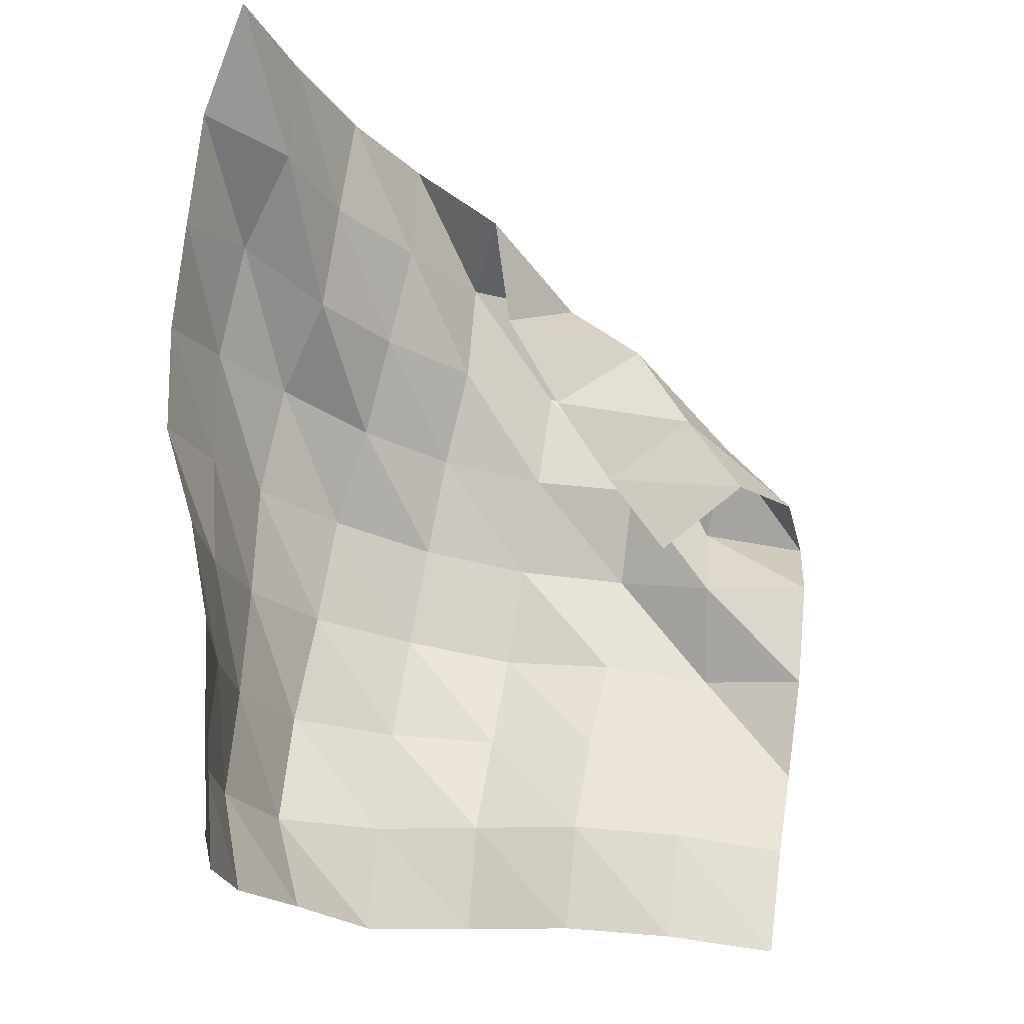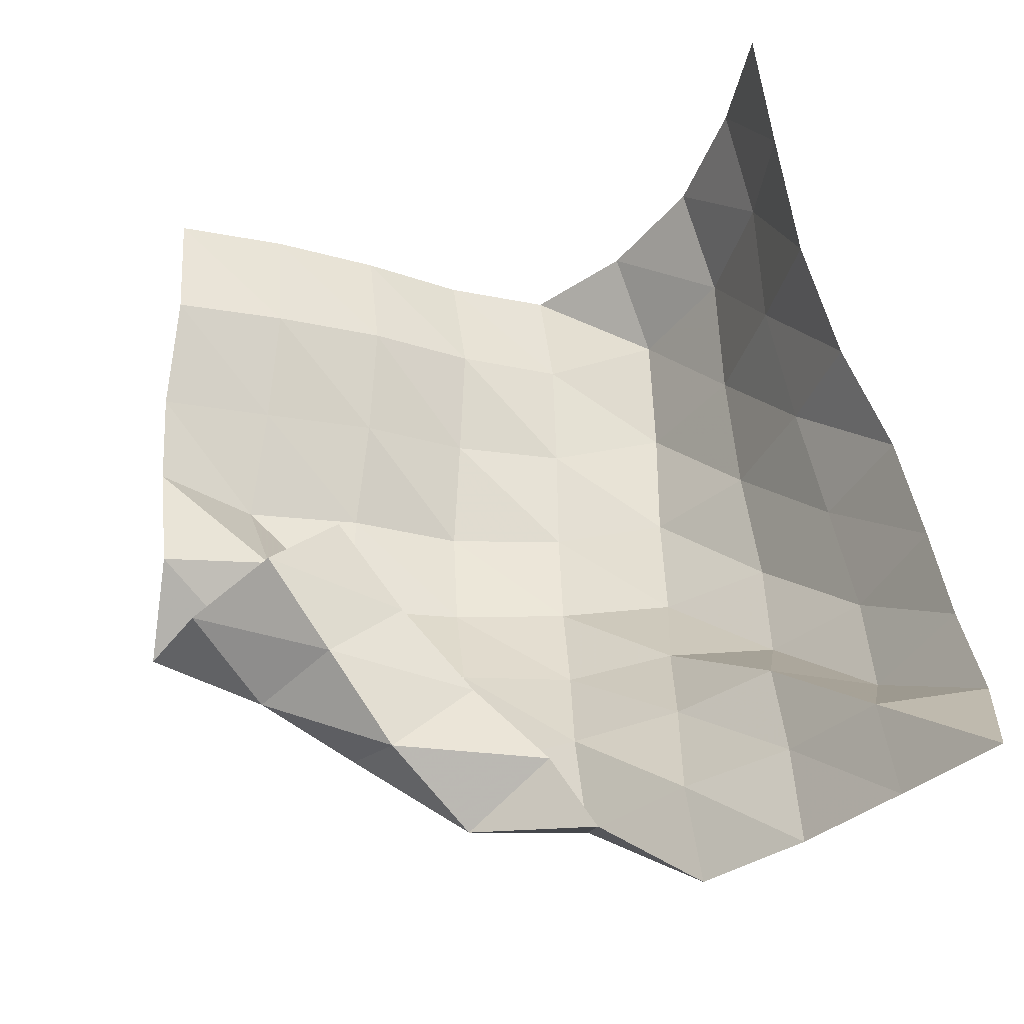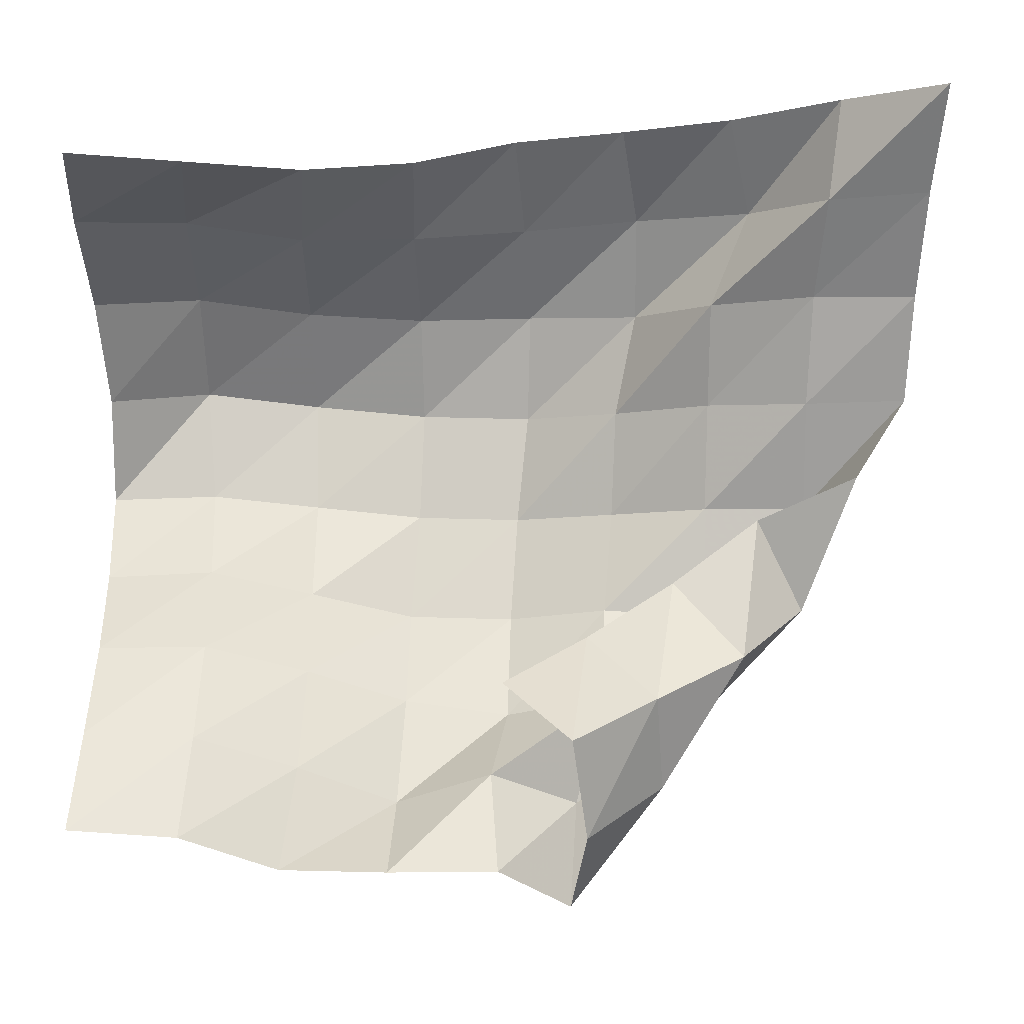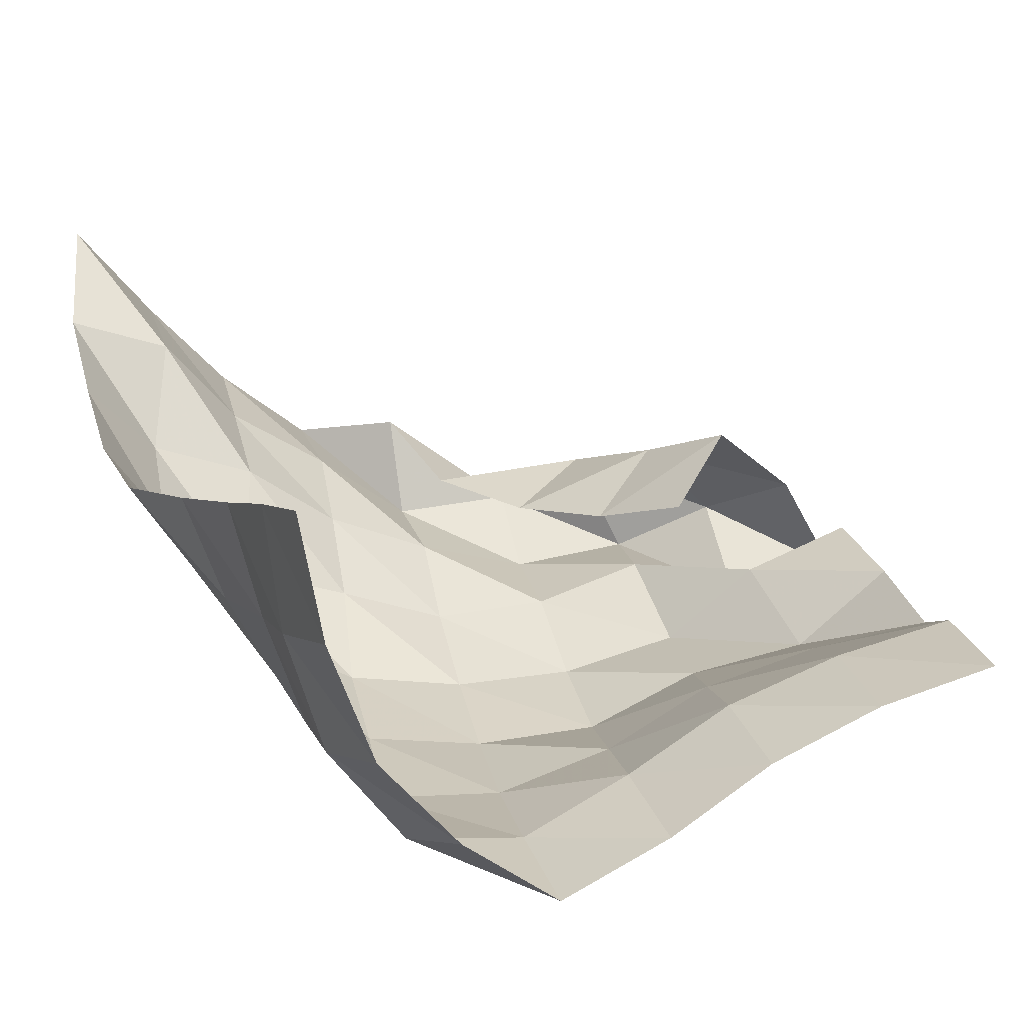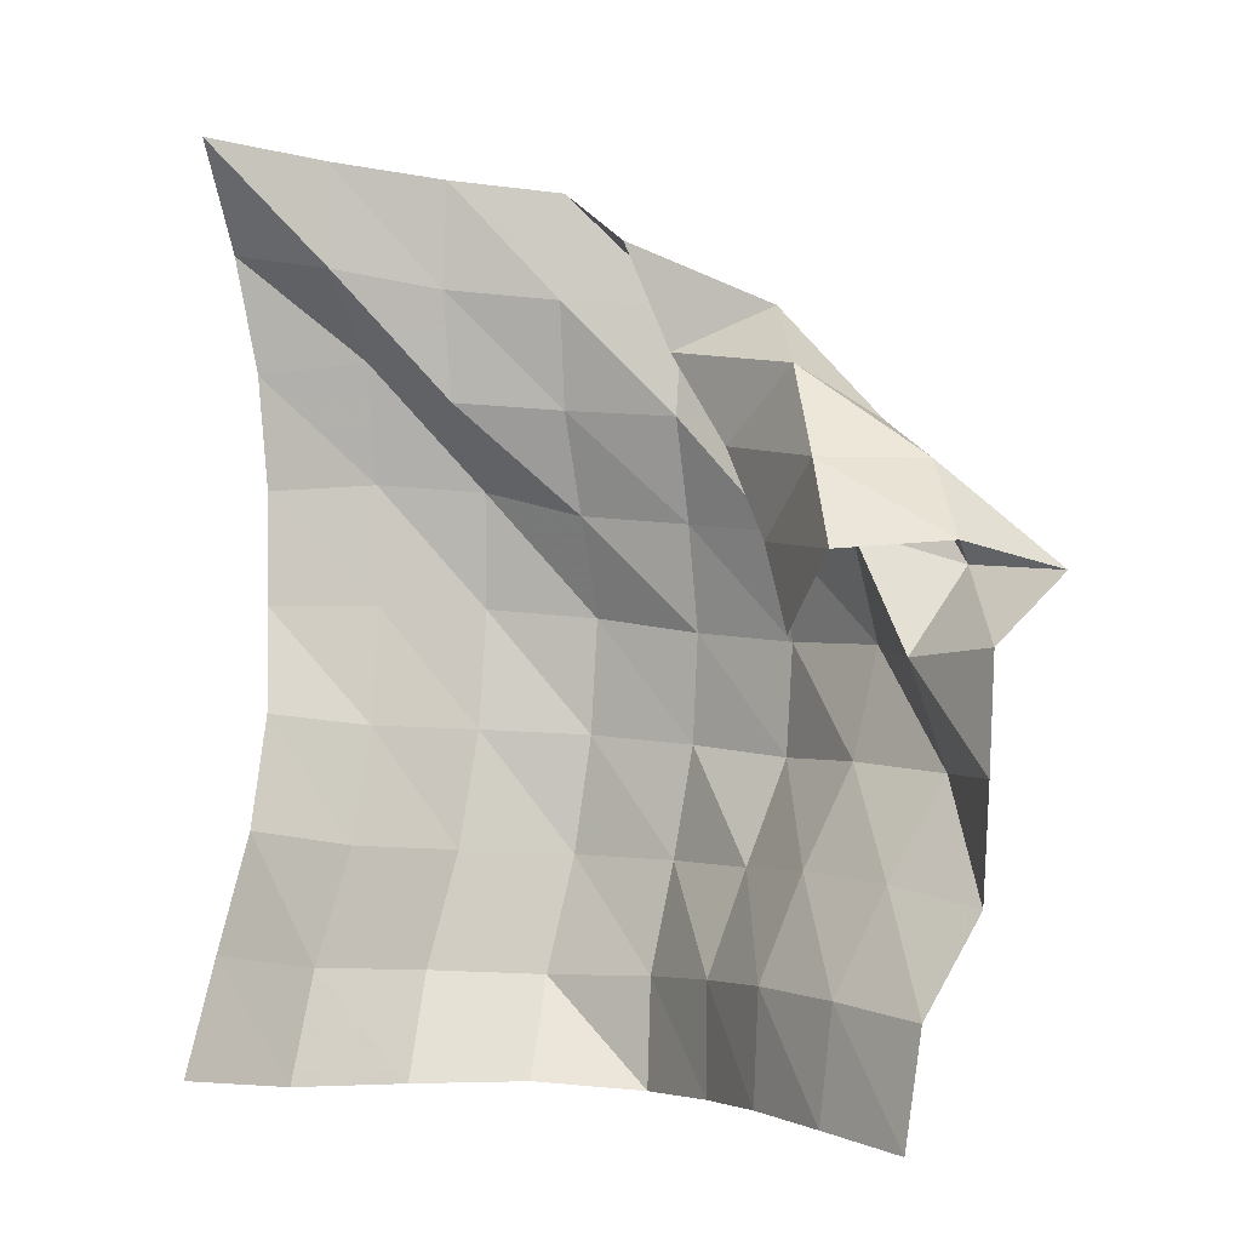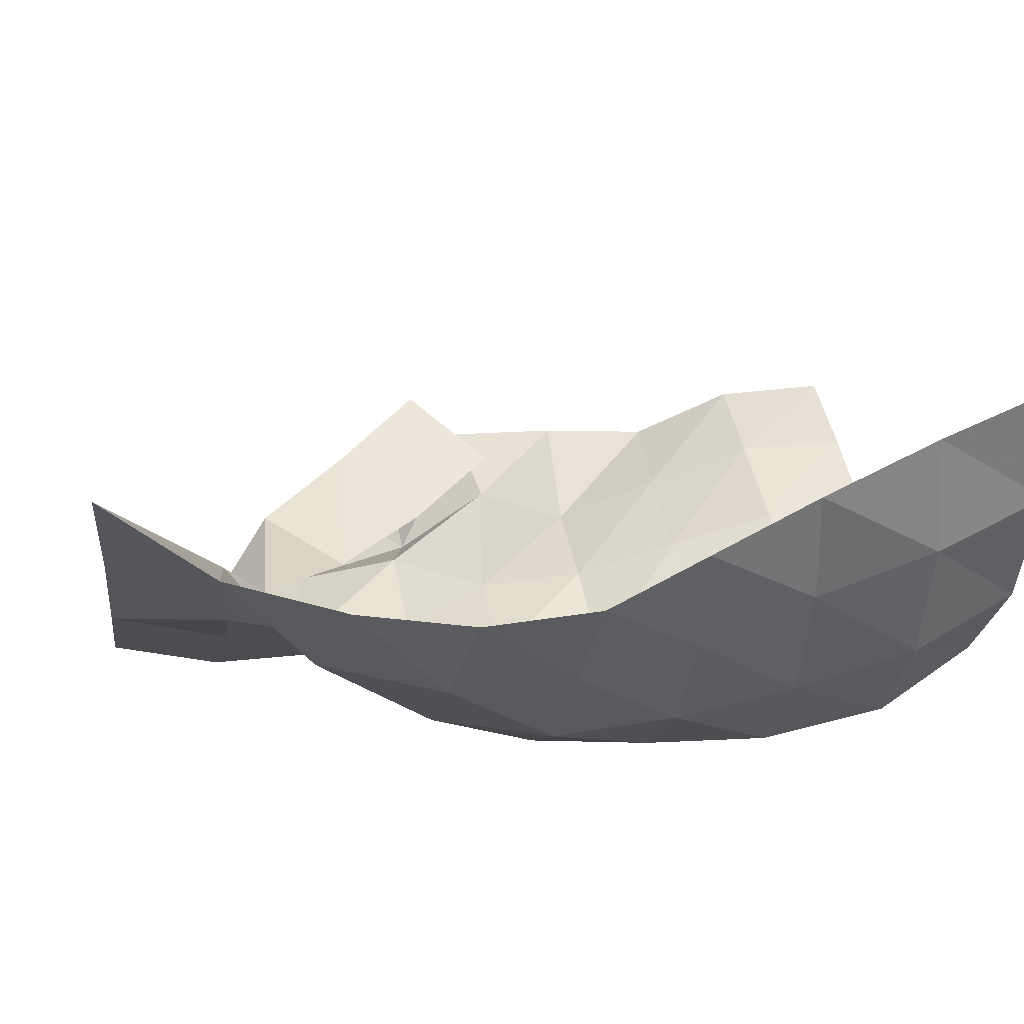
<metadata>
{"format":"obj","ext":"obj","renderer":"f3d","projection":"perspective","resolution":1024,"background":"white","views":[{"elev":-19.3,"azim":166.3,"up":"+Z"},{"elev":54.0,"azim":-10.8,"up":"+Y"},{"elev":71.3,"azim":-95.0,"up":"+Y"},{"elev":22.0,"azim":159.3,"up":"+Y"},{"elev":-7.2,"azim":-141.9,"up":"+Z"},{"elev":22.9,"azim":72.3,"up":"+Y"}]}
</metadata>
<code>
v -1 0 -1
v -1.002 -0.08222 -0.7444
v -0.9985 -0.1775 -0.48
v -0.9622 -0.2582 -0.2218
v -0.8997 -0.3168 0.02427
v -0.8962 -0.3139 0.2823
v -0.9153 -0.2592 0.5332
v -0.9347 -0.1632 0.7816
v -1 0 1
v -1.042 -0.2655 -1.021
v -1.027 -0.3493 -0.7697
v -1.056 -0.4312 -0.5039
v -1.044 -0.4996 -0.2352
v -1.033 -0.5299 0.03574
v -1.034 -0.519 0.3101
v -1.077 -0.4374 0.5722
v -1.153 -0.2353 0.7338
v -1.167 -0.2079 0.9638
v -1.136 -0.5316 -1.019
v -1.106 -0.621 -0.7741
v -1.139 -0.6881 -0.5074
v -1.162 -0.7271 -0.2349
v -1.176 -0.7357 0.03792
v -1.221 -0.6774 0.2945
v -1.285 -0.4889 0.462
v -1.311 -0.4268 0.7
v -1.343 -0.4022 0.9347
v -1.306 -0.742 -1.017
v -1.267 -0.8446 -0.7841
v -1.305 -0.8954 -0.5146
v -1.357 -0.8909 -0.2468
v -1.397 -0.8627 0.01287
v -1.447 -0.742 0.2258
v -1.485 -0.6355 0.4424
v -1.527 -0.5679 0.6707
v -1.541 -0.565 0.9062
v -1.508 -0.9011 -1.038
v -1.524 -0.8925 -0.7872
v -1.565 -0.9241 -0.5334
v -1.61 -0.9351 -0.2791
v -1.649 -0.9027 -0.0353
v -1.68 -0.8283 0.1953
v -1.717 -0.7349 0.4166
v -1.737 -0.7314 0.6561
v -1.741 -0.518 0.758
v -1.743 -0.7993 -1.046
v -1.757 -0.7843 -0.7947
v -1.814 -0.8501 -0.5571
v -1.873 -0.9196 -0.3205
v -1.908 -0.8945 -0.07494
v -1.93 -0.8092 0.1524
v -1.966 -0.8125 0.3958
v -2 -0.7125 0.6164
v -1.799 -0.6048 0.5238
v -1.959 -0.6672 -1.056
v -1.981 -0.6557 -0.8062
v -2.042 -0.7303 -0.5725
v -2.114 -0.8118 -0.3462
v -2.164 -0.8335 -0.105
v -2.168 -0.7328 0.1219
v -2.223 -0.7773 0.3519
v -2.14 -0.5664 0.4479
v -1.933 -0.6186 0.3078
v -2.187 -0.5657 -1.083
v -2.22 -0.5675 -0.8339
v -2.289 -0.6609 -0.6064
v -2.369 -0.7633 -0.385
v -2.345 -0.6605 -0.1593
v -2.399 -0.8058 0.0385
v -2.412 -0.6559 0.2335
v -2.244 -0.4779 0.2301
v -2.059 -0.5763 0.08979
v -2.425 -0.4979 -1.121
v -2.461 -0.5072 -0.8732
v -2.533 -0.6158 -0.6599
v -2.564 -0.595 -0.4136
v -2.586 -0.5845 -0.1635
v -2.65 -0.7629 8.915e-05
v -2.538 -0.5429 0.04329
v -2.347 -0.3805 0.02431
v -2.173 -0.49 -0.1178
f 1 10 2
f 2 10 11
f 2 11 3
f 3 11 12
f 3 12 4
f 4 12 13
f 4 13 5
f 5 13 14
f 5 14 6
f 6 14 15
f 6 15 7
f 7 15 16
f 7 16 8
f 8 16 17
f 8 17 9
f 9 17 18
f 10 19 11
f 11 19 20
f 11 20 12
f 12 20 21
f 12 21 13
f 13 21 22
f 13 22 14
f 14 22 23
f 14 23 15
f 15 23 24
f 15 24 16
f 16 24 25
f 16 25 17
f 17 25 26
f 17 26 18
f 18 26 27
f 19 28 20
f 20 28 29
f 20 29 21
f 21 29 30
f 21 30 22
f 22 30 31
f 22 31 23
f 23 31 32
f 23 32 24
f 24 32 33
f 24 33 25
f 25 33 34
f 25 34 26
f 26 34 35
f 26 35 27
f 27 35 36
f 28 37 29
f 29 37 38
f 29 38 30
f 30 38 39
f 30 39 31
f 31 39 40
f 31 40 32
f 32 40 41
f 32 41 33
f 33 41 42
f 33 42 34
f 34 42 43
f 34 43 35
f 35 43 44
f 35 44 36
f 36 44 45
f 37 46 38
f 38 46 47
f 38 47 39
f 39 47 48
f 39 48 40
f 40 48 49
f 40 49 41
f 41 49 50
f 41 50 42
f 42 50 51
f 42 51 43
f 43 51 52
f 43 52 44
f 44 52 53
f 44 53 45
f 45 53 54
f 46 55 47
f 47 55 56
f 47 56 48
f 48 56 57
f 48 57 49
f 49 57 58
f 49 58 50
f 50 58 59
f 50 59 51
f 51 59 60
f 51 60 52
f 52 60 61
f 52 61 53
f 53 61 62
f 53 62 54
f 54 62 63
f 55 64 56
f 56 64 65
f 56 65 57
f 57 65 66
f 57 66 58
f 58 66 67
f 58 67 59
f 59 67 68
f 59 68 60
f 60 68 69
f 60 69 61
f 61 69 70
f 61 70 62
f 62 70 71
f 62 71 63
f 63 71 72
f 64 73 65
f 65 73 74
f 65 74 66
f 66 74 75
f 66 75 67
f 67 75 76
f 67 76 68
f 68 76 77
f 68 77 69
f 69 77 78
f 69 78 70
f 70 78 79
f 70 79 71
f 71 79 80
f 71 80 72
f 72 80 81

</code>
